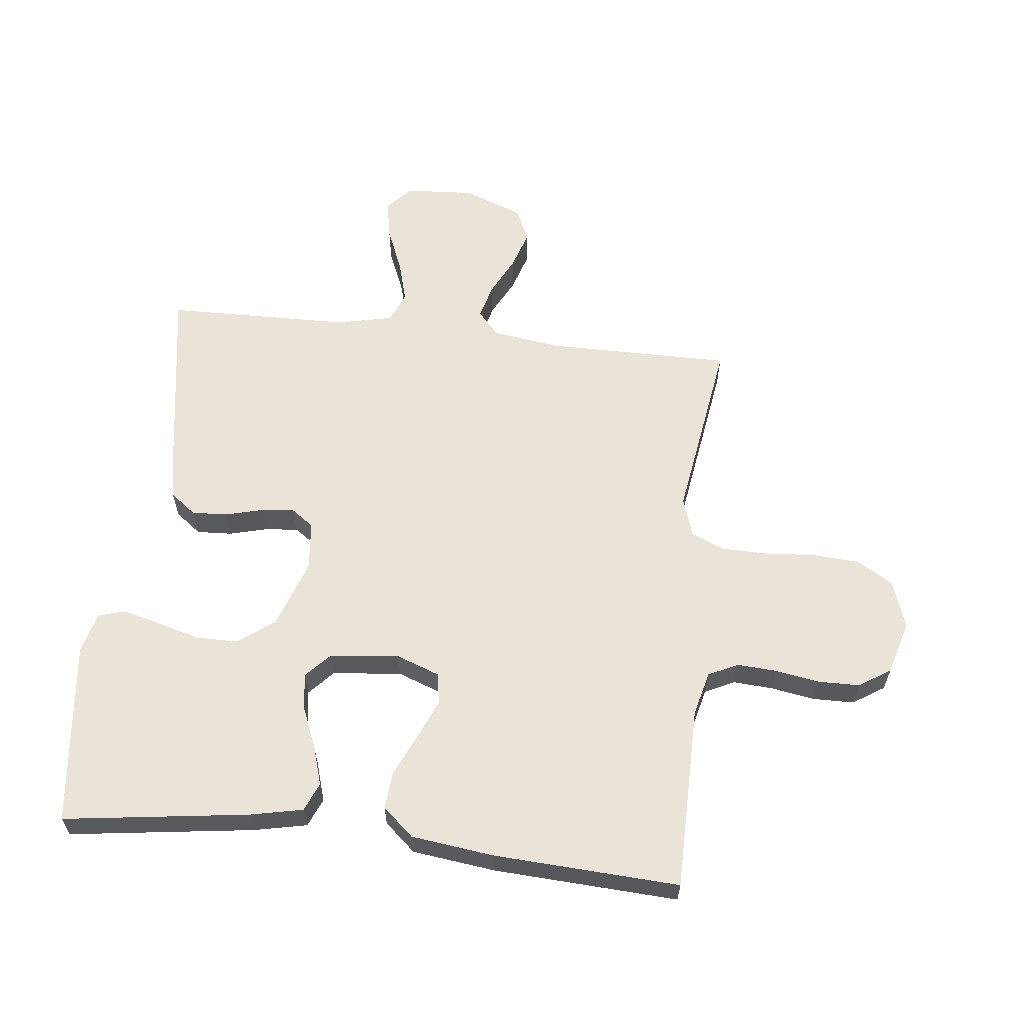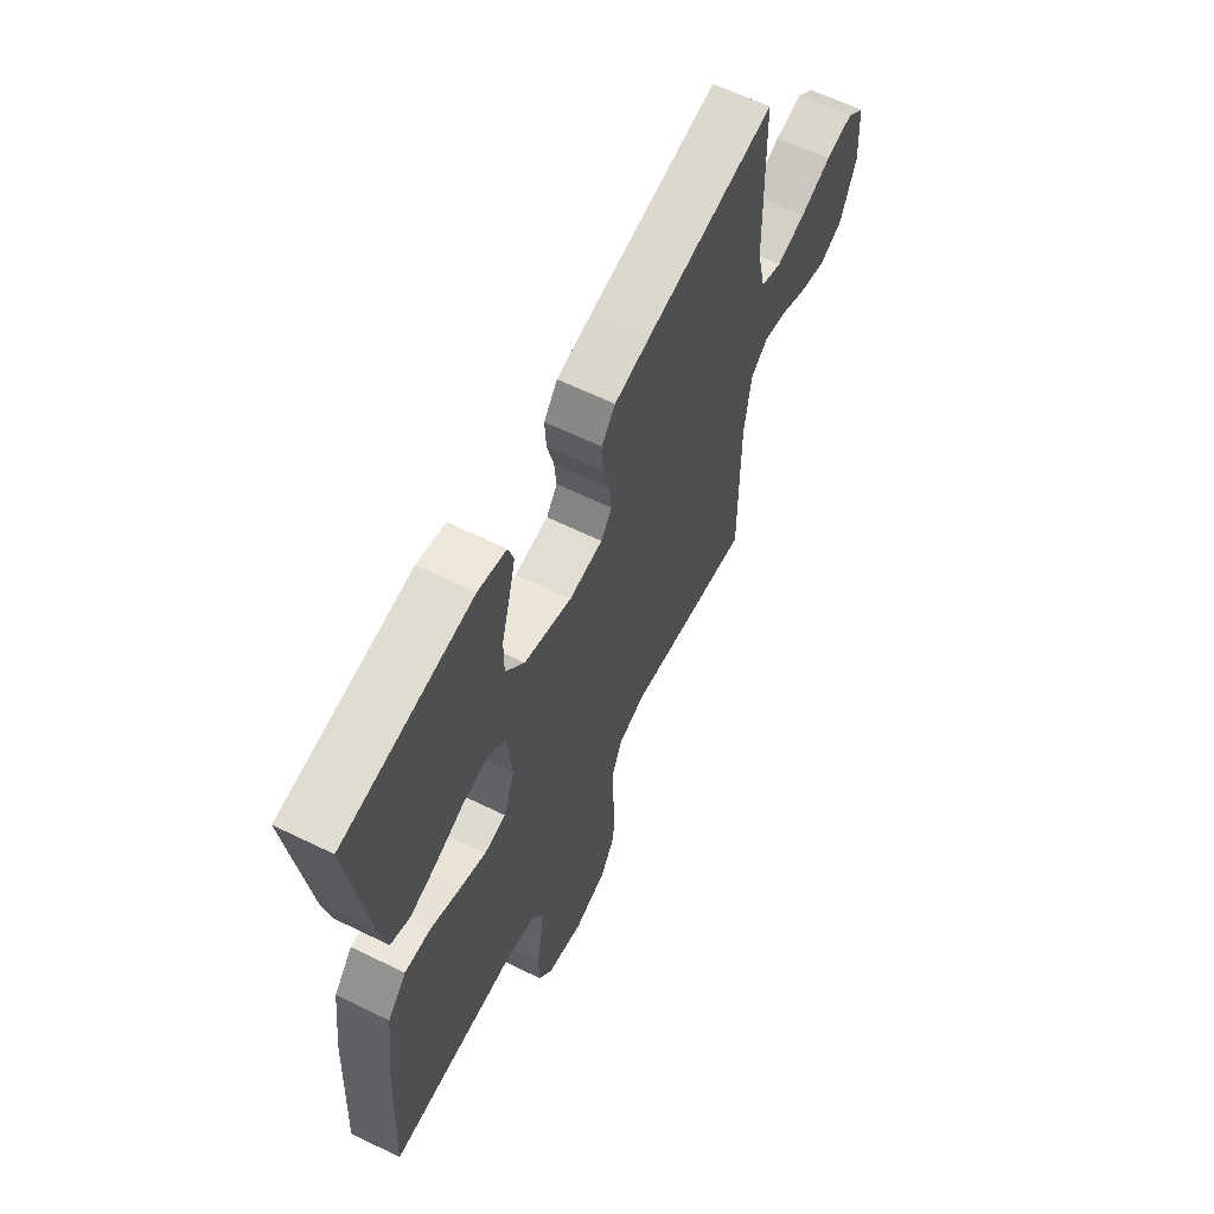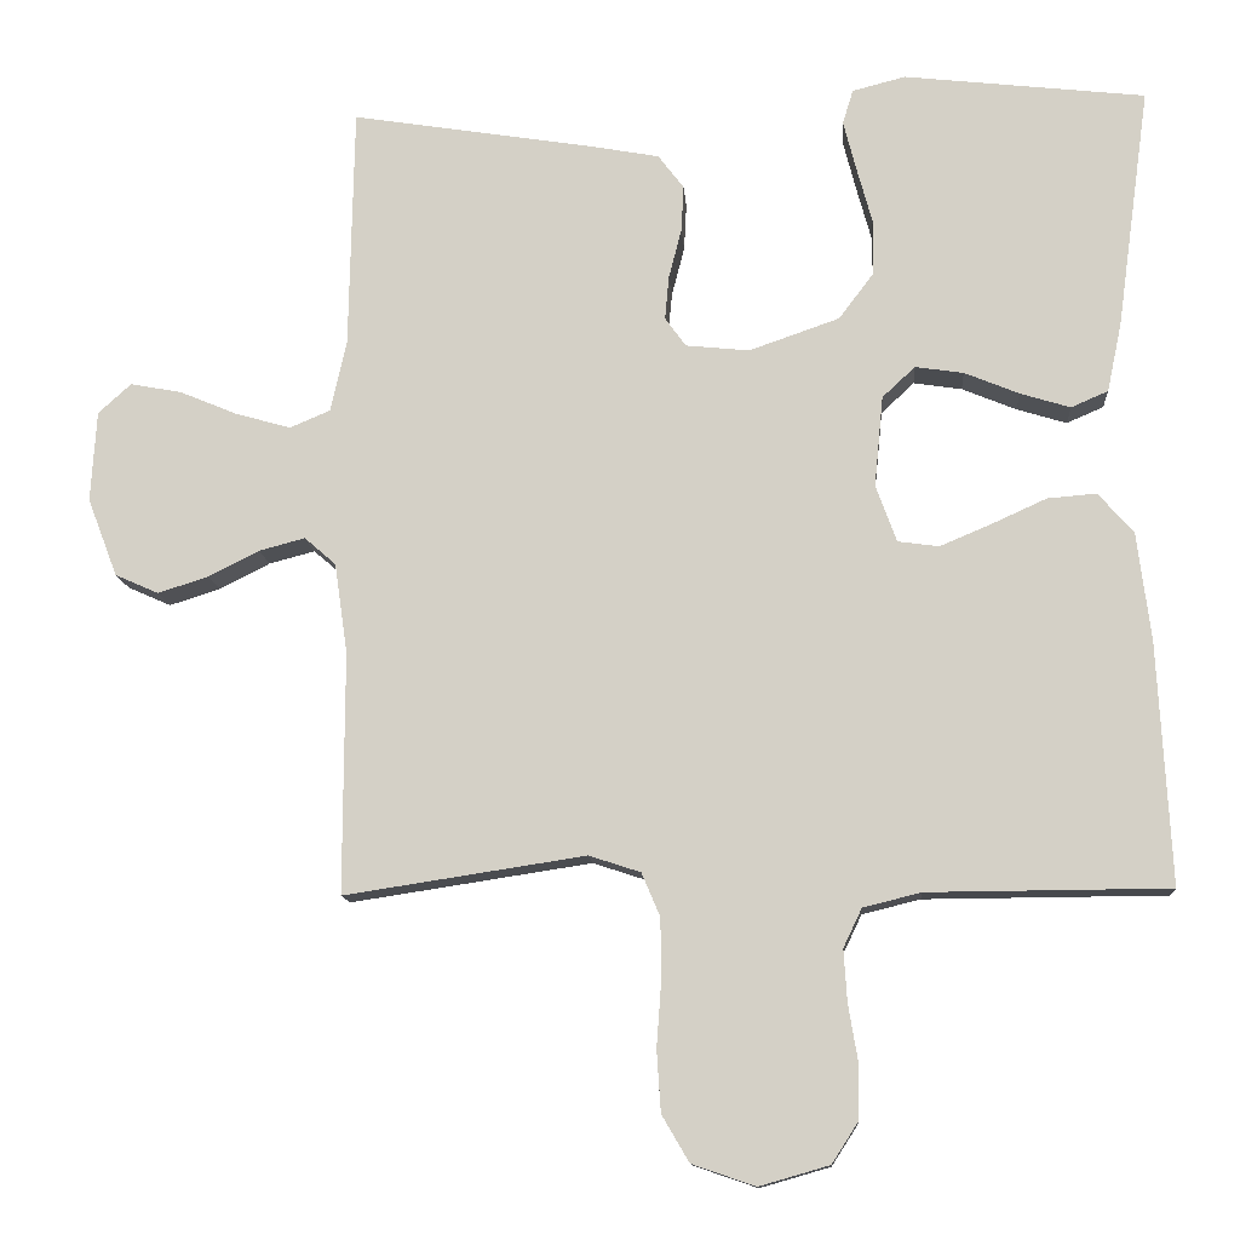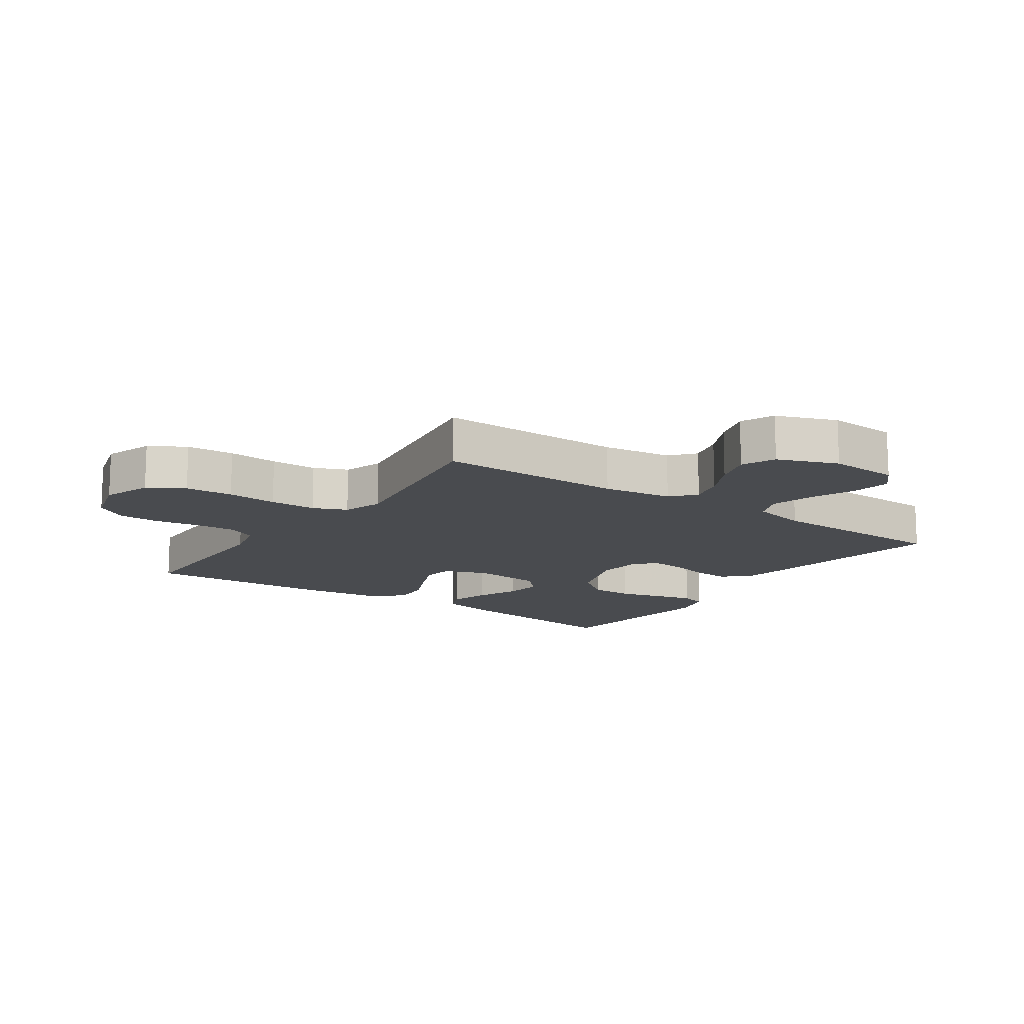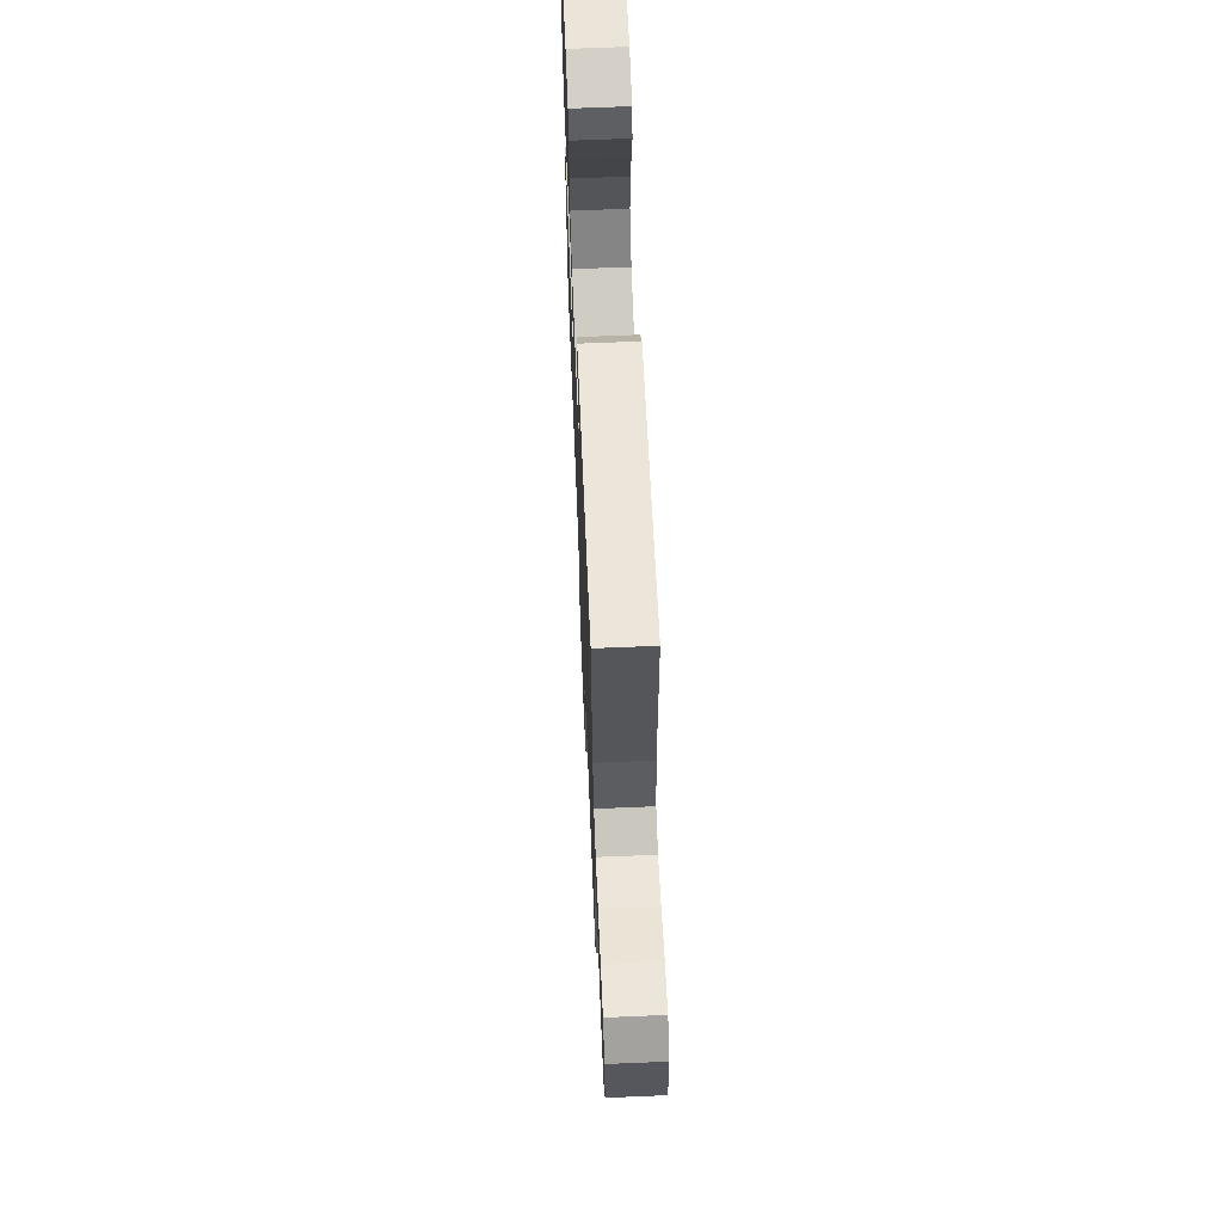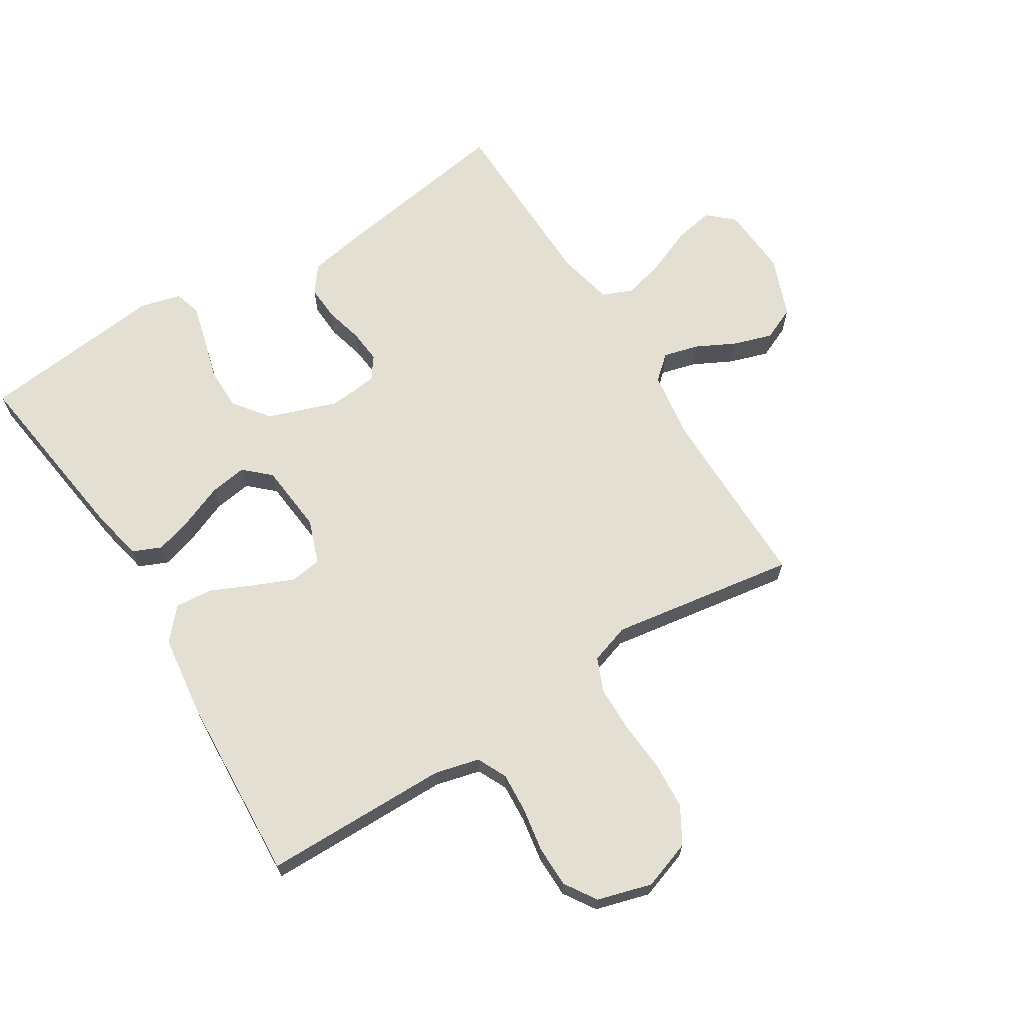
<metadata>
{"format":"obj","ext":"obj","renderer":"f3d","projection":"perspective","resolution":1024,"background":"white","views":[{"elev":60.8,"azim":96.4,"up":"+Y"},{"elev":62.6,"azim":116.4,"up":"+Z"},{"elev":-12.2,"azim":4.1,"up":"+Z"},{"elev":-13.8,"azim":-124.7,"up":"+Y"},{"elev":65.7,"azim":-92.4,"up":"+Z"},{"elev":66.7,"azim":148.1,"up":"+Y"}]}
</metadata>
<code>
v 0.5 0.07 -0.5
v 0.2 0.07 -0.502
v 0.128 0.07 -0.52
v 0.105 0.07 -0.568
v 0.109 0.07 -0.632
v 0.121 0.07 -0.704
v 0.12 0.07 -0.771
v 0.087 0.07 -0.822
v 0 0.07 -0.847
v -0.079 0.07 -0.82
v -0.113 0.07 -0.762
v -0.118 0.07 -0.685
v -0.112 0.07 -0.604
v -0.113 0.07 -0.529
v -0.136 0.07 -0.475
v -0.2 0.07 -0.454
v -0.5 0.07 -0.5
v -0.499 0.07 -0.2
v -0.515 0.07 -0.088
v -0.554 0.07 -0.054
v -0.611 0.07 -0.069
v -0.674 0.07 -0.101
v -0.737 0.07 -0.121
v -0.791 0.07 -0.097
v -0.828 0.07 0
v -0.821 0.07 0.113
v -0.78 0.07 0.15
v -0.716 0.07 0.138
v -0.644 0.07 0.108
v -0.576 0.07 0.089
v -0.526 0.07 0.11
v -0.506 0.07 0.2
v -0.5 0.07 0.5
v -0.2 0.07 0.452
v -0.113 0.07 0.436
v -0.081 0.07 0.394
v -0.084 0.07 0.337
v -0.1 0.07 0.275
v -0.105 0.07 0.221
v -0.079 0.07 0.185
v 0 0.07 0.177
v 0.112 0.07 0.216
v 0.156 0.07 0.274
v 0.156 0.07 0.343
v 0.137 0.07 0.412
v 0.121 0.07 0.474
v 0.134 0.07 0.517
v 0.2 0.07 0.534
v 0.5 0.07 0.5
v 0.459 0.07 0.2
v 0.441 0.07 0.115
v 0.395 0.07 0.095
v 0.333 0.07 0.114
v 0.265 0.07 0.142
v 0.205 0.07 0.151
v 0.164 0.07 0.113
v 0.153 0.07 0
v 0.179 0.07 -0.071
v 0.23 0.07 -0.078
v 0.294 0.07 -0.051
v 0.362 0.07 -0.02
v 0.423 0.07 -0.015
v 0.467 0.07 -0.065
v 0.484 0.07 -0.2
v 0.5 0 -0.5
v 0.2 0 -0.502
v 0.128 0 -0.52
v 0.105 0 -0.568
v 0.109 0 -0.632
v 0.121 0 -0.704
v 0.12 0 -0.771
v 0.087 0 -0.822
v 0 0 -0.847
v -0.079 0 -0.82
v -0.113 0 -0.762
v -0.118 0 -0.685
v -0.112 0 -0.604
v -0.113 0 -0.529
v -0.136 0 -0.475
v -0.2 0 -0.454
v -0.5 0 -0.5
v -0.499 0 -0.2
v -0.515 0 -0.088
v -0.554 0 -0.054
v -0.611 0 -0.069
v -0.674 0 -0.101
v -0.737 0 -0.121
v -0.791 0 -0.097
v -0.828 0 0
v -0.821 0 0.113
v -0.78 0 0.15
v -0.716 0 0.138
v -0.644 0 0.108
v -0.576 0 0.089
v -0.526 0 0.11
v -0.506 0 0.2
v -0.5 0 0.5
v -0.2 0 0.452
v -0.113 0 0.436
v -0.081 0 0.394
v -0.084 0 0.337
v -0.1 0 0.275
v -0.105 0 0.221
v -0.079 0 0.185
v 0 0 0.177
v 0.112 0 0.216
v 0.156 0 0.274
v 0.156 0 0.343
v 0.137 0 0.412
v 0.121 0 0.474
v 0.134 0 0.517
v 0.2 0 0.534
v 0.5 0 0.5
v 0.459 0 0.2
v 0.441 0 0.115
v 0.395 0 0.095
v 0.333 0 0.114
v 0.265 0 0.142
v 0.205 0 0.151
v 0.164 0 0.113
v 0.153 0 0
v 0.179 0 -0.071
v 0.23 0 -0.078
v 0.294 0 -0.051
v 0.362 0 -0.02
v 0.423 0 -0.015
v 0.467 0 -0.065
v 0.484 0 -0.2
f 64 1 2
f 63 64 2
f 62 63 2
f 61 62 2
f 60 61 2
f 59 60 2 3
f 58 59 3 4
f 57 58 4
f 52 53 54
f 51 52 54
f 50 51 54
f 49 50 54
f 48 49 54
f 47 48 54
f 46 47 54
f 45 46 54
f 44 45 54
f 43 44 54 55
f 42 43 55 56
f 36 37 38
f 35 36 38
f 34 35 38
f 33 34 38
f 32 33 38
f 31 32 38 39
f 30 31 39 40
f 27 28 29
f 26 27 29
f 25 26 29
f 24 25 29
f 23 24 29
f 22 23 29
f 21 22 29
f 20 21 29 30
f 30 40 41
f 20 30 41
f 19 20 41
f 16 17 18
f 42 56 57
f 41 42 57
f 19 41 57
f 18 19 57
f 16 18 57
f 15 16 57
f 11 12 13
f 10 11 13
f 9 10 13
f 8 9 13
f 7 8 13
f 6 7 13
f 5 6 13
f 14 15 57 4
f 4 5 13 14
f 66 65 128
f 66 128 127
f 66 127 126
f 66 126 125
f 66 125 124
f 67 66 124 123
f 68 67 123 122
f 68 122 121
f 118 117 116
f 118 116 115
f 118 115 114
f 118 114 113
f 118 113 112
f 118 112 111
f 118 111 110
f 118 110 109
f 118 109 108
f 119 118 108 107
f 120 119 107 106
f 102 101 100
f 102 100 99
f 102 99 98
f 102 98 97
f 102 97 96
f 103 102 96 95
f 104 103 95 94
f 93 92 91
f 93 91 90
f 93 90 89
f 93 89 88
f 93 88 87
f 93 87 86
f 93 86 85
f 94 93 85 84
f 105 104 94
f 105 94 84
f 105 84 83
f 82 81 80
f 121 120 106
f 121 106 105
f 121 105 83
f 121 83 82
f 121 82 80
f 121 80 79
f 77 76 75
f 77 75 74
f 77 74 73
f 77 73 72
f 77 72 71
f 77 71 70
f 77 70 69
f 68 121 79 78
f 78 77 69 68
f 1 65 66 2
f 2 66 67 3
f 3 67 68 4
f 4 68 69 5
f 5 69 70 6
f 6 70 71 7
f 7 71 72 8
f 8 72 73 9
f 9 73 74 10
f 10 74 75 11
f 11 75 76 12
f 12 76 77 13
f 13 77 78 14
f 14 78 79 15
f 15 79 80 16
f 16 80 81 17
f 17 81 82 18
f 18 82 83 19
f 19 83 84 20
f 20 84 85 21
f 21 85 86 22
f 22 86 87 23
f 23 87 88 24
f 24 88 89 25
f 25 89 90 26
f 26 90 91 27
f 27 91 92 28
f 28 92 93 29
f 29 93 94 30
f 30 94 95 31
f 31 95 96 32
f 32 96 97 33
f 33 97 98 34
f 34 98 99 35
f 35 99 100 36
f 36 100 101 37
f 37 101 102 38
f 38 102 103 39
f 39 103 104 40
f 40 104 105 41
f 41 105 106 42
f 42 106 107 43
f 43 107 108 44
f 44 108 109 45
f 45 109 110 46
f 46 110 111 47
f 47 111 112 48
f 48 112 113 49
f 49 113 114 50
f 50 114 115 51
f 51 115 116 52
f 52 116 117 53
f 53 117 118 54
f 54 118 119 55
f 55 119 120 56
f 56 120 121 57
f 57 121 122 58
f 58 122 123 59
f 59 123 124 60
f 60 124 125 61
f 61 125 126 62
f 62 126 127 63
f 63 127 128 64
f 64 128 65 1

</code>
